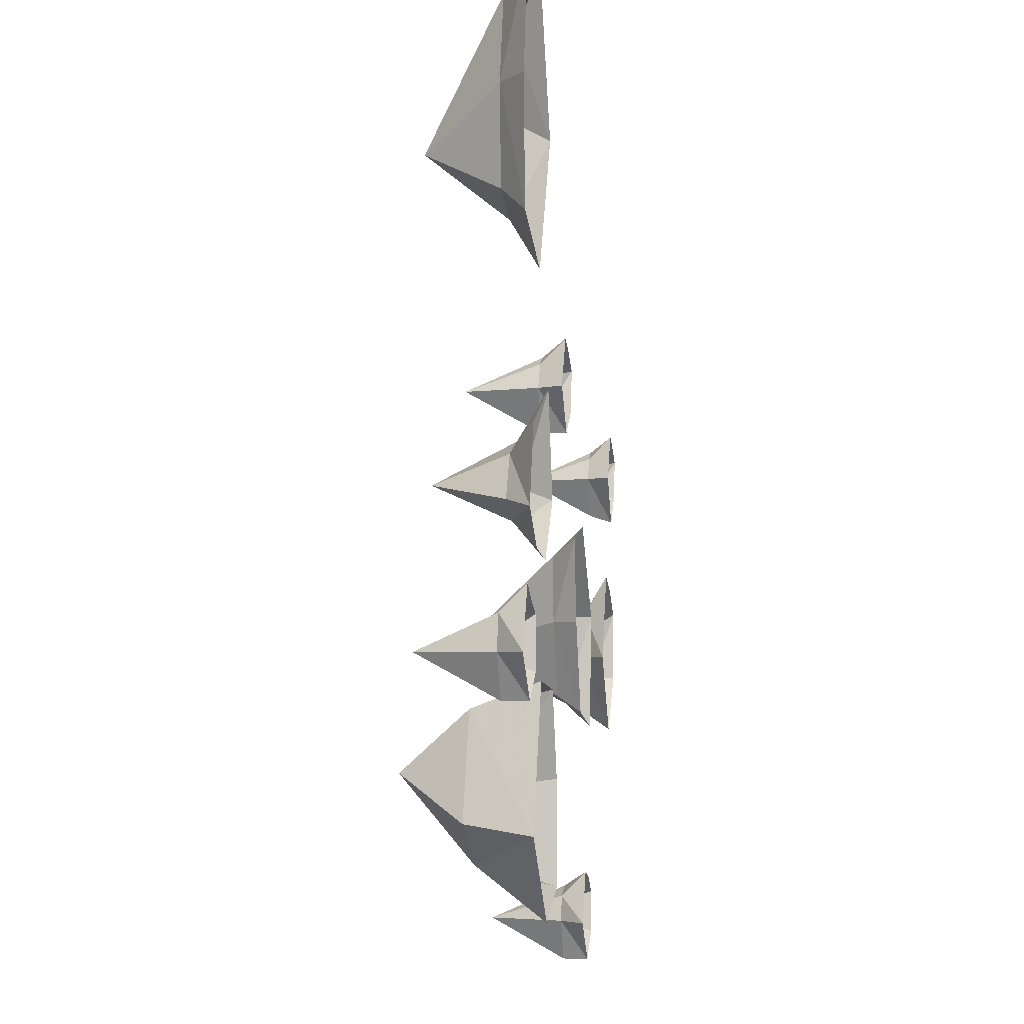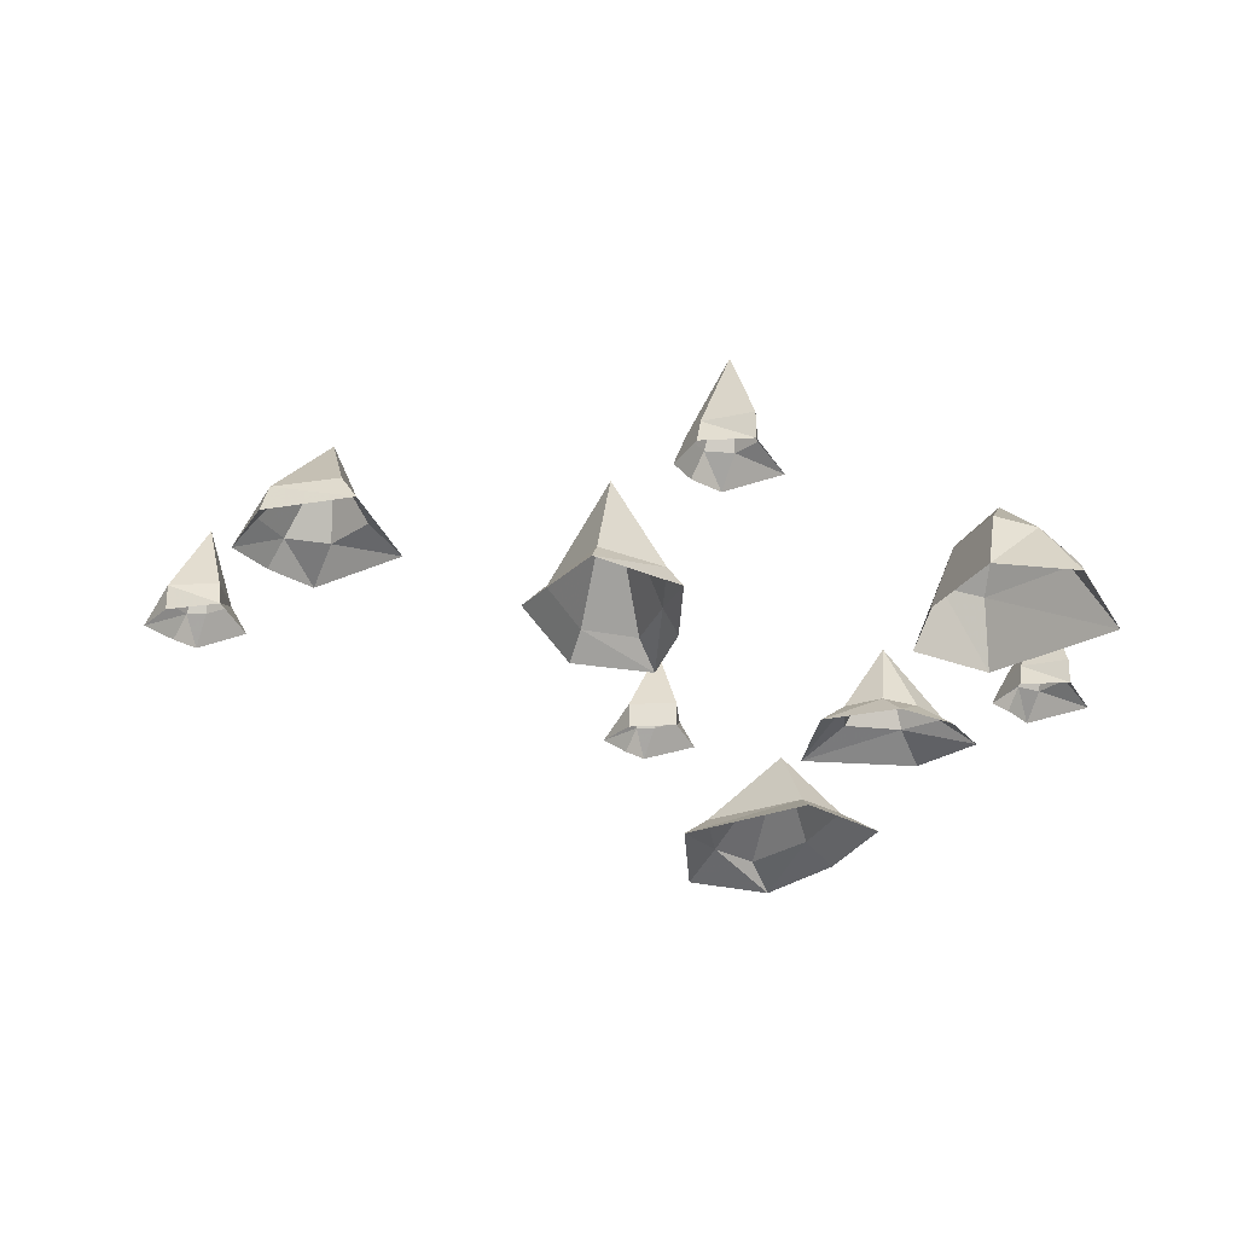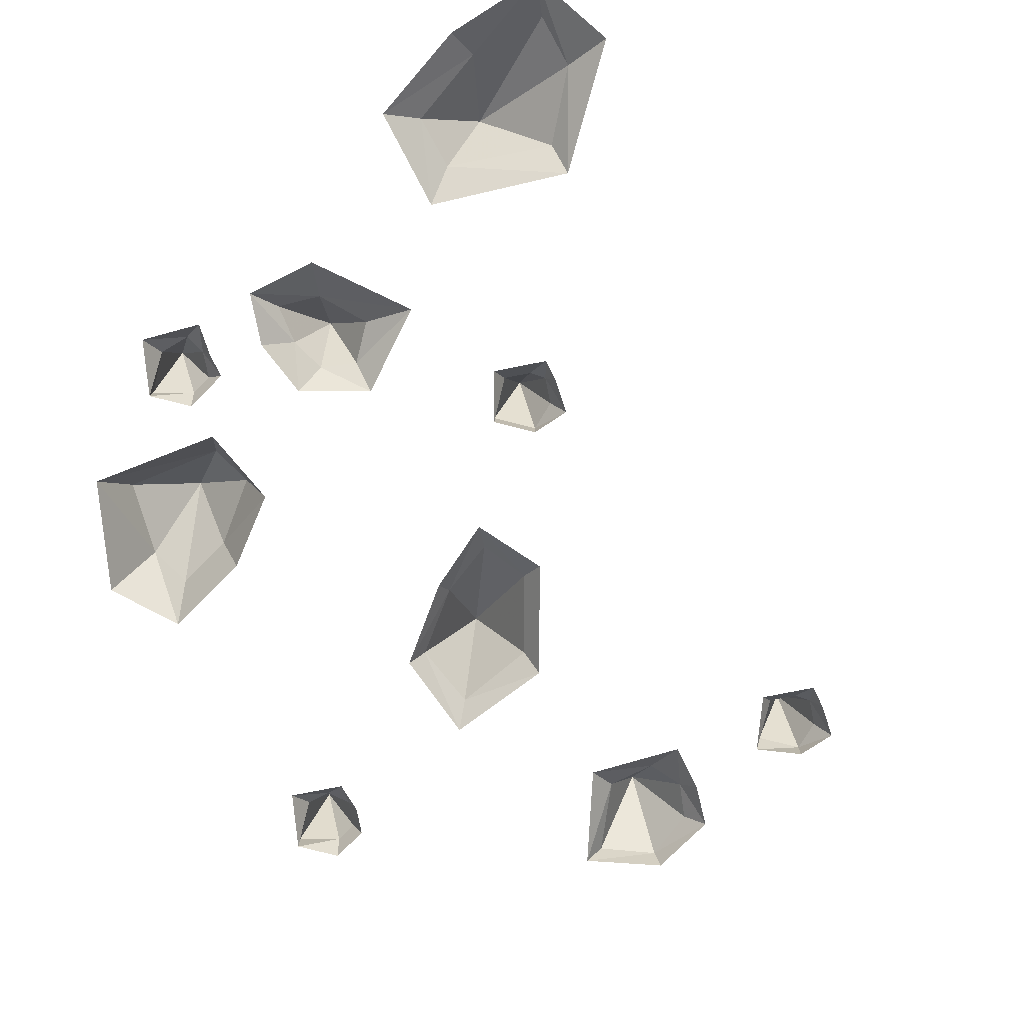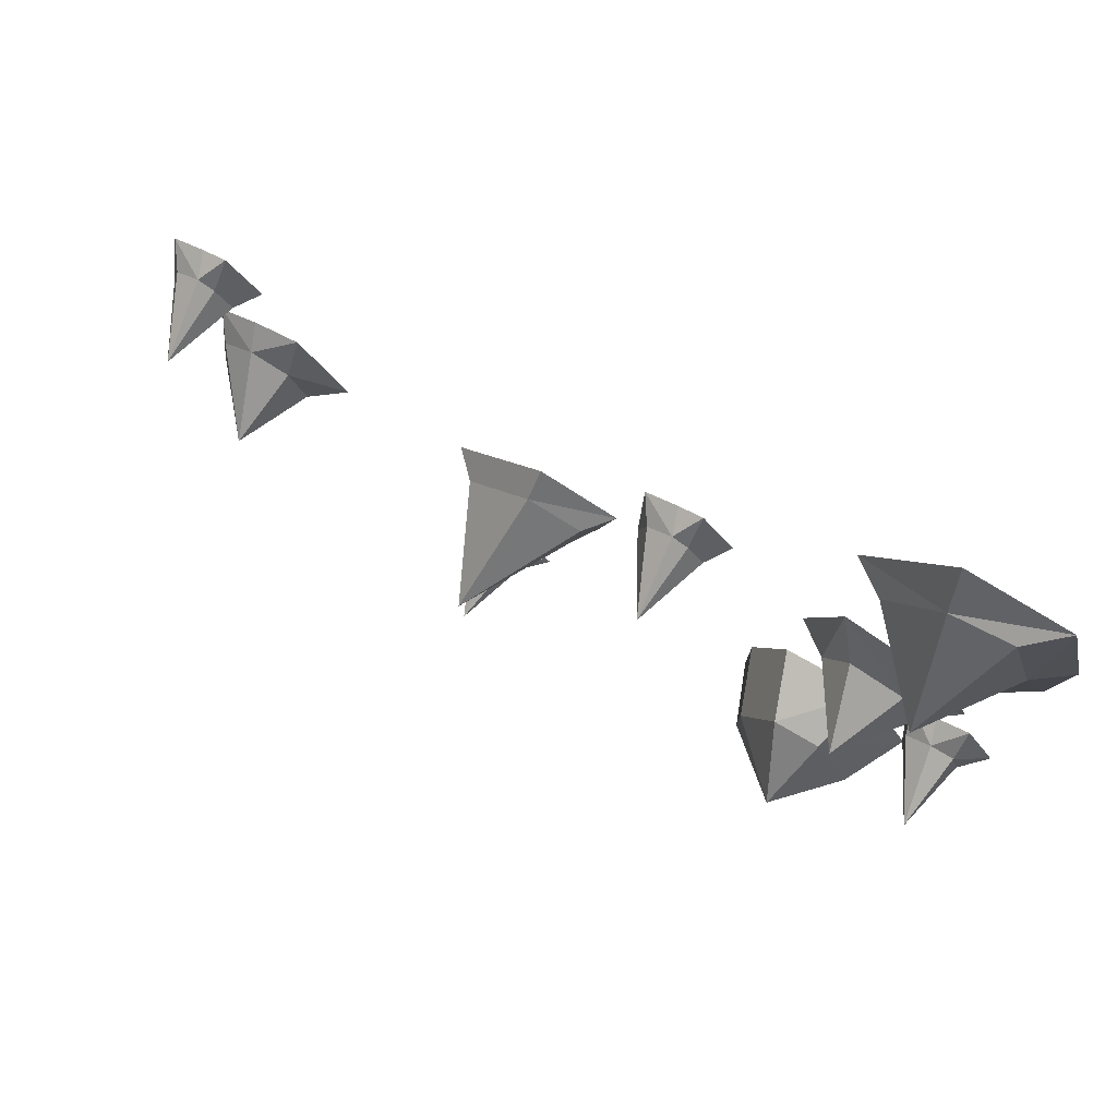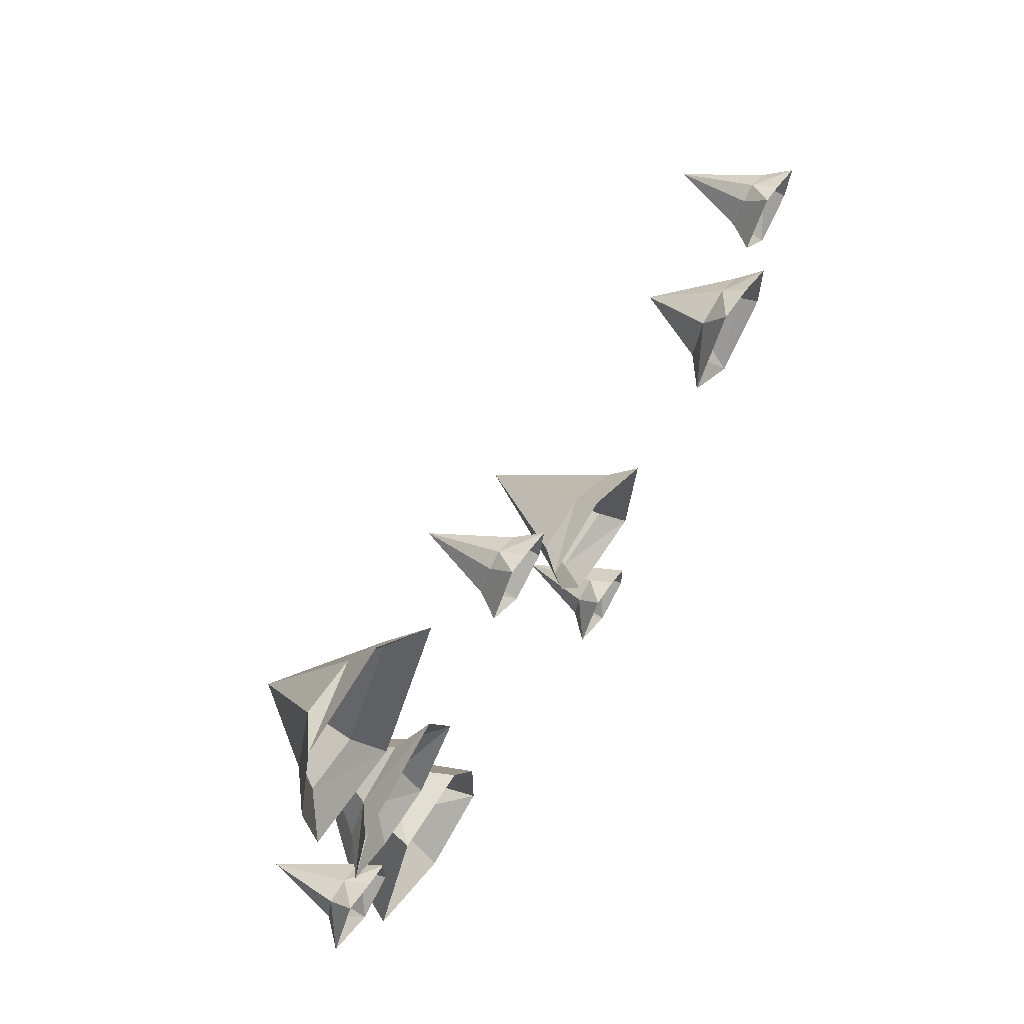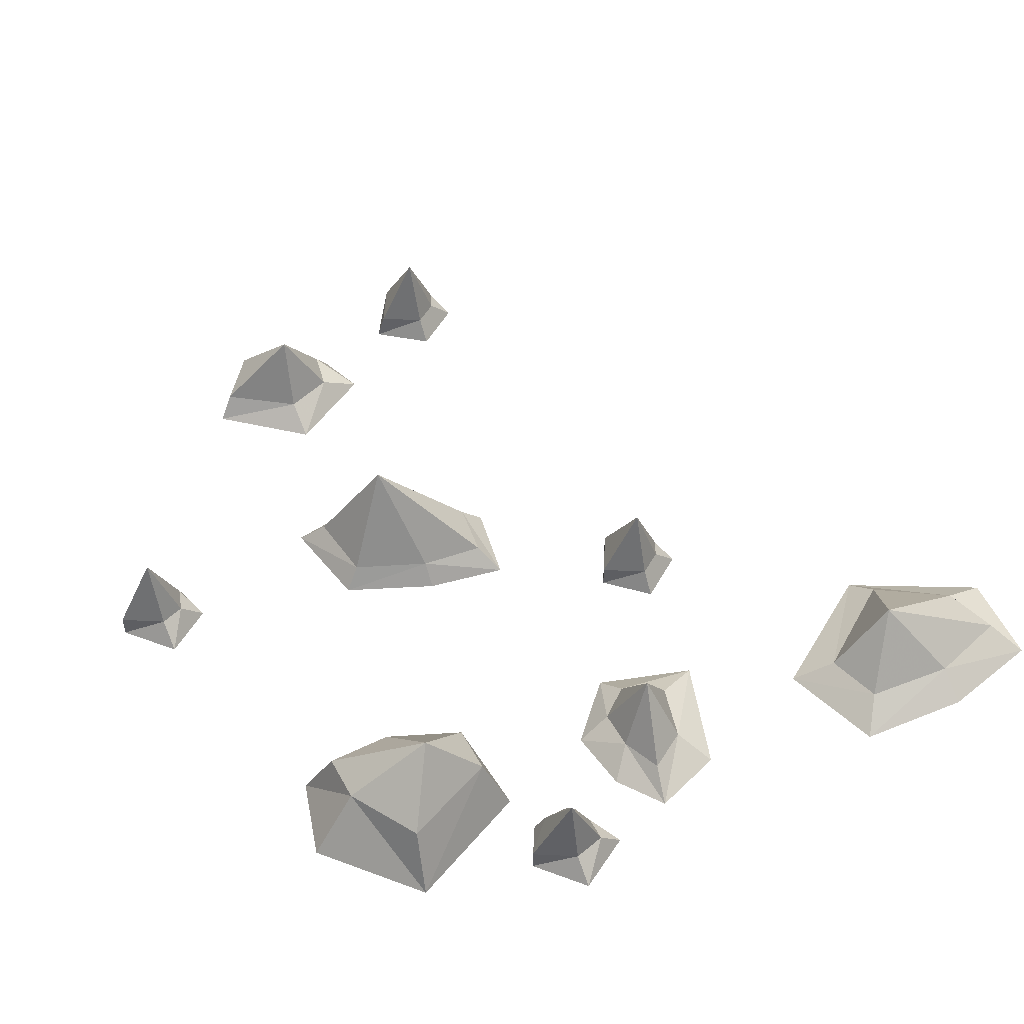
<metadata>
{"format":"obj","ext":"obj","renderer":"f3d","projection":"perspective","resolution":1024,"background":"white","views":[{"elev":-3.7,"azim":-82.7,"up":"+Z"},{"elev":-26.7,"azim":154.1,"up":"+Y"},{"elev":-77.4,"azim":-45.1,"up":"+Y"},{"elev":78.4,"azim":-149.7,"up":"+Z"},{"elev":67.9,"azim":-58.5,"up":"+Z"},{"elev":50.7,"azim":-118.0,"up":"+Y"}]}
</metadata>
<code>
v 0.125 0 -0.3594
v 0.1016 0 -0.3438
v 0.09375 0.02344 -0.3516
v 0.1172 0.02344 -0.3672
v 0.1172 0.02344 -0.3906
v 0.125 0 -0.3984
v 0.08594 0 -0.4219
v 0.08594 0.02344 -0.4219
v 0.0625 0.02344 -0.3828
v 0.03906 0 -0.3828
v 0.07031 0.02344 -0.3594
v 0.07031 0 -0.3359
v 0.08594 0.09375 -0.3828
v 0.3906 0 -0.07812
v 0.3516 0 -0.05469
v 0.3438 0.02344 -0.07031
v 0.375 0.02344 -0.09375
v 0.3828 0.02344 -0.1484
v 0.3906 0 -0.1484
v 0.3281 0 -0.2031
v 0.3359 0.02344 -0.1875
v 0.2891 0.02344 -0.125
v 0.2578 0 -0.125
v 0.3047 0.02344 -0.07812
v 0.3047 0 -0.03906
v 0.3203 0.09375 -0.1172
v 0.4141 0 0.09375
v 0.3828 0 0.1094
v 0.375 0.02344 0.1016
v 0.3984 0.02344 0.08594
v 0.4062 0.02344 0.05469
v 0.4062 0 0.05469
v 0.3672 0 0.02344
v 0.3672 0.02344 0.03125
v 0.3438 0.02344 0.07031
v 0.3281 0 0.07031
v 0.3594 0.02344 0.09375
v 0.3594 0 0.1172
v 0.3672 0.09375 0.07031
v -0.05469 0 0.1406
v -0.08594 0 0.1562
v -0.09375 0.02344 0.1484
v -0.07031 0.02344 0.1328
v -0.0625 0.02344 0.1016
v -0.0625 0 0.1016
v -0.1016 0 0.07812
v -0.1016 0.02344 0.07812
v -0.125 0.02344 0.1172
v -0.1406 0 0.1172
v -0.1094 0.02344 0.1406
v -0.1094 0 0.1641
v -0.1016 0.09375 0.1172
v -0.03125 0 -0.01562
v -0.01562 0 -0.09375
v 0 0.02344 -0.09375
v -0.007812 0.02344 -0.03125
v 0.04688 0.02344 -0.02344
v 0.04688 0 0
v 0.1328 0 -0.08594
v 0.1094 0.02344 -0.08594
v 0.1016 0.02344 -0.1719
v 0.1172 0 -0.1953
v 0.03125 0.02344 -0.1641
v 0.02344 0 -0.1797
v 0.0625 0.125 -0.1172
v -0.3984 0 0.4375
v -0.4219 0 0.3359
v -0.3906 0.02344 0.3359
v -0.3672 0.02344 0.4141
v -0.3125 0.02344 0.3984
v -0.3047 0 0.4453
v -0.2344 0 0.3203
v -0.2656 0.02344 0.3281
v -0.3281 0.02344 0.2344
v -0.3125 0 0.1953
v -0.3828 0.02344 0.25
v -0.4141 0 0.2266
v -0.3359 0.09375 0.2891
v -0.1875 0 -0.3281
v -0.1875 0 -0.2344
v -0.2109 0.0625 -0.2422
v -0.2109 0.0625 -0.3047
v -0.2578 0.0625 -0.3047
v -0.2656 0 -0.3516
v -0.3594 0 -0.2734
v -0.3281 0.0625 -0.2656
v -0.2891 0.0625 -0.1719
v -0.3047 0 -0.1484
v -0.2422 0.0625 -0.1719
v -0.2188 0 -0.1562
v -0.2734 0.125 -0.2266
v -0.3828 0 -0.007812
v -0.3359 0 -0.03906
v -0.3125 0.02344 -0.01562
v -0.3516 0.02344 0
v -0.3281 0.02344 0.03906
v -0.3594 0 0.0625
v -0.25 0 0.1016
v -0.2734 0.02344 0.05469
v -0.25 0.02344 0.01562
v -0.2188 0 0.007812
v -0.2734 0.02344 -0.01562
v -0.2734 0 -0.04688
v -0.2969 0.09375 0.01562
v -0.3906 0.09375 -0.125
v -0.3516 0.02344 -0.1328
v -0.3516 0.02344 -0.1094
v -0.375 0.02344 -0.09375
v -0.3984 0.02344 -0.09375
v -0.4062 0.02344 -0.125
v -0.3828 0.02344 -0.1641
v -0.3828 0 -0.1641
v -0.3438 0 -0.1406
v -0.3438 0 -0.09375
v -0.3672 0 -0.08594
v -0.3984 0 -0.07031
v -0.4297 0 -0.125
f 1 2 3
f 1 3 4
f 1 4 5
f 1 5 6
f 6 5 7
f 7 5 8
f 7 8 9
f 7 9 10
f 10 9 11
f 10 11 12
f 12 11 3
f 12 3 2
f 13 5 4
f 13 4 3
f 13 3 11
f 13 11 9
f 13 9 8
f 13 8 5
f 14 15 16
f 14 16 17
f 14 17 18
f 14 18 19
f 19 18 20
f 20 18 21
f 20 21 22
f 20 22 23
f 23 22 24
f 23 24 25
f 25 24 16
f 25 16 15
f 26 18 17
f 26 17 16
f 26 16 24
f 26 24 22
f 26 22 21
f 26 21 18
f 27 28 29
f 27 29 30
f 27 30 31
f 27 31 32
f 32 31 33
f 33 31 34
f 33 34 35
f 33 35 36
f 36 35 37
f 36 37 38
f 38 37 29
f 38 29 28
f 39 31 30
f 39 30 29
f 39 29 37
f 39 37 35
f 39 35 34
f 39 34 31
f 40 41 42
f 40 42 43
f 40 43 44
f 40 44 45
f 45 44 46
f 46 44 47
f 46 47 48
f 46 48 49
f 49 48 50
f 49 50 51
f 51 50 42
f 51 42 41
f 52 44 43
f 52 43 42
f 52 42 50
f 52 50 48
f 52 48 47
f 52 47 44
f 53 54 55
f 53 55 56
f 53 56 57
f 53 57 58
f 58 57 59
f 59 57 60
f 59 60 61
f 59 61 62
f 62 61 63
f 62 63 64
f 64 63 55
f 64 55 54
f 65 57 56
f 65 56 55
f 65 55 63
f 65 63 61
f 65 61 60
f 65 60 57
f 66 67 68
f 66 68 69
f 66 69 70
f 66 70 71
f 71 70 72
f 72 70 73
f 72 73 74
f 72 74 75
f 75 74 76
f 75 76 77
f 77 76 68
f 77 68 67
f 78 70 69
f 78 69 68
f 78 68 76
f 78 76 74
f 78 74 73
f 78 73 70
f 79 80 81
f 79 81 82
f 79 82 83
f 79 83 84
f 84 83 85
f 85 83 86
f 85 86 87
f 85 87 88
f 88 87 89
f 88 89 90
f 90 89 81
f 90 81 80
f 91 83 82
f 91 82 81
f 91 81 89
f 91 89 87
f 91 87 86
f 91 86 83
f 92 93 94
f 92 94 95
f 92 95 96
f 92 96 97
f 97 96 98
f 98 96 99
f 98 99 100
f 98 100 101
f 101 100 102
f 101 102 103
f 103 102 94
f 103 94 93
f 104 96 95
f 104 95 94
f 104 94 102
f 104 102 100
f 104 100 99
f 104 99 96
f 105 106 107
f 105 107 108
f 105 108 109
f 105 109 110
f 105 110 111
f 105 111 106
f 106 111 112
f 106 112 113
f 106 113 114
f 106 114 107
f 107 114 108
f 108 114 115
f 108 115 116
f 108 116 109
f 109 116 117
f 109 117 110
f 110 117 112
f 110 112 111

</code>
